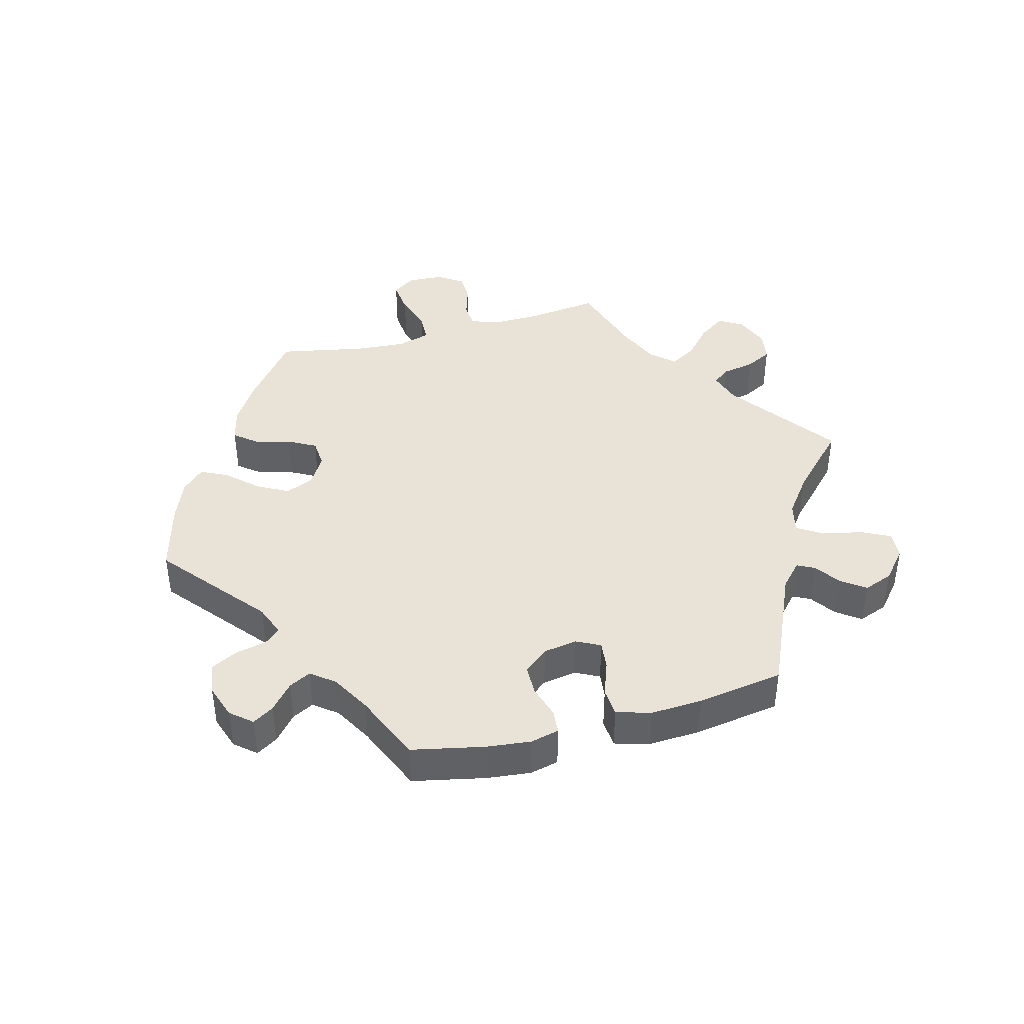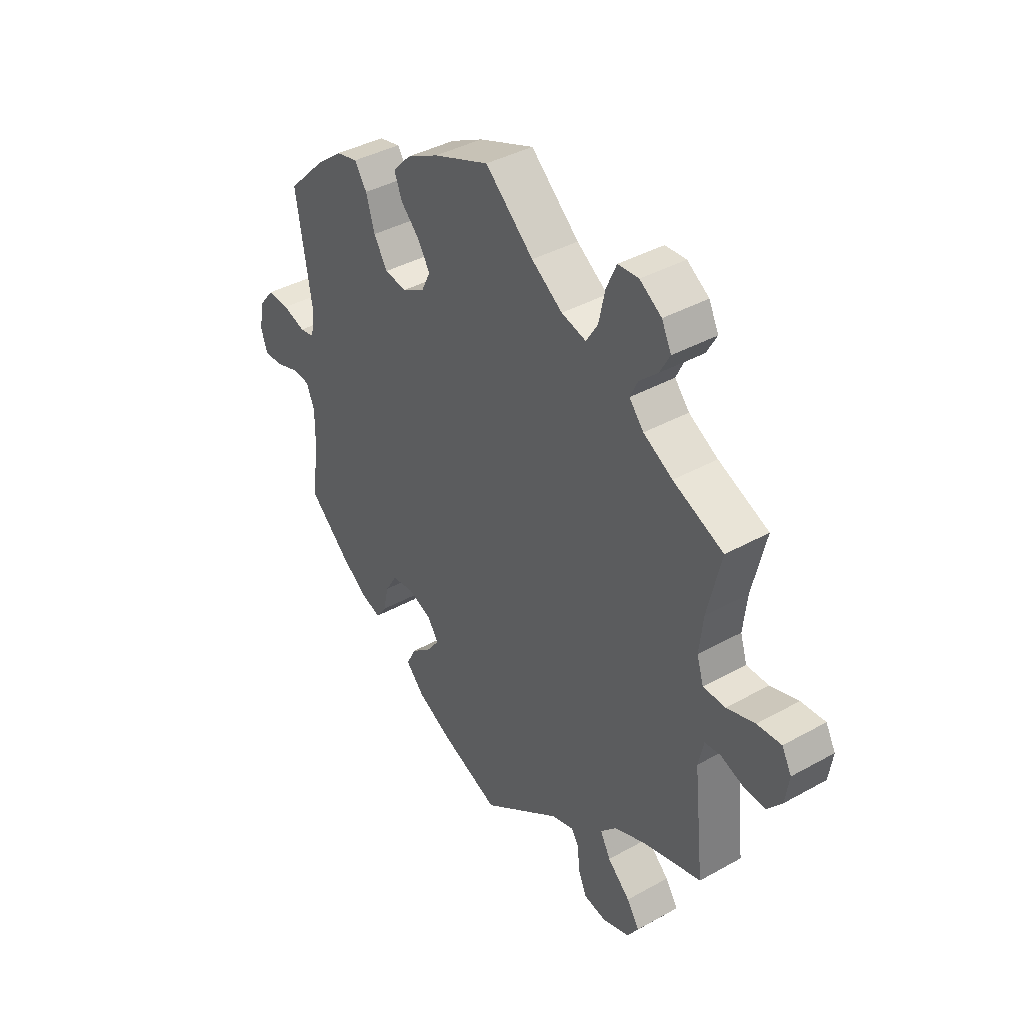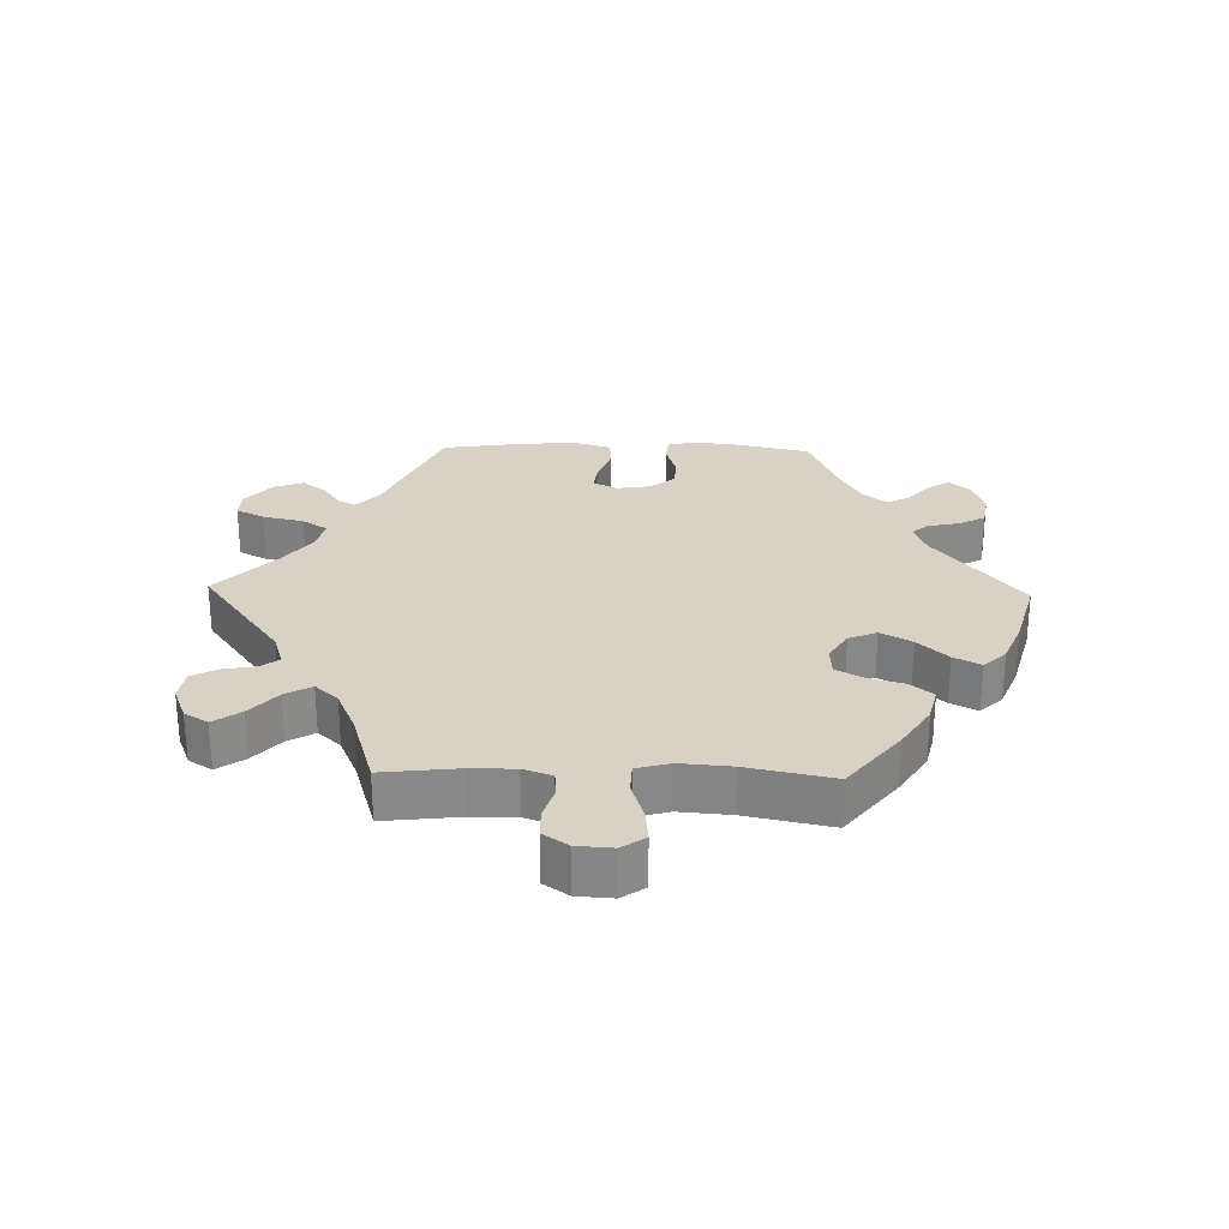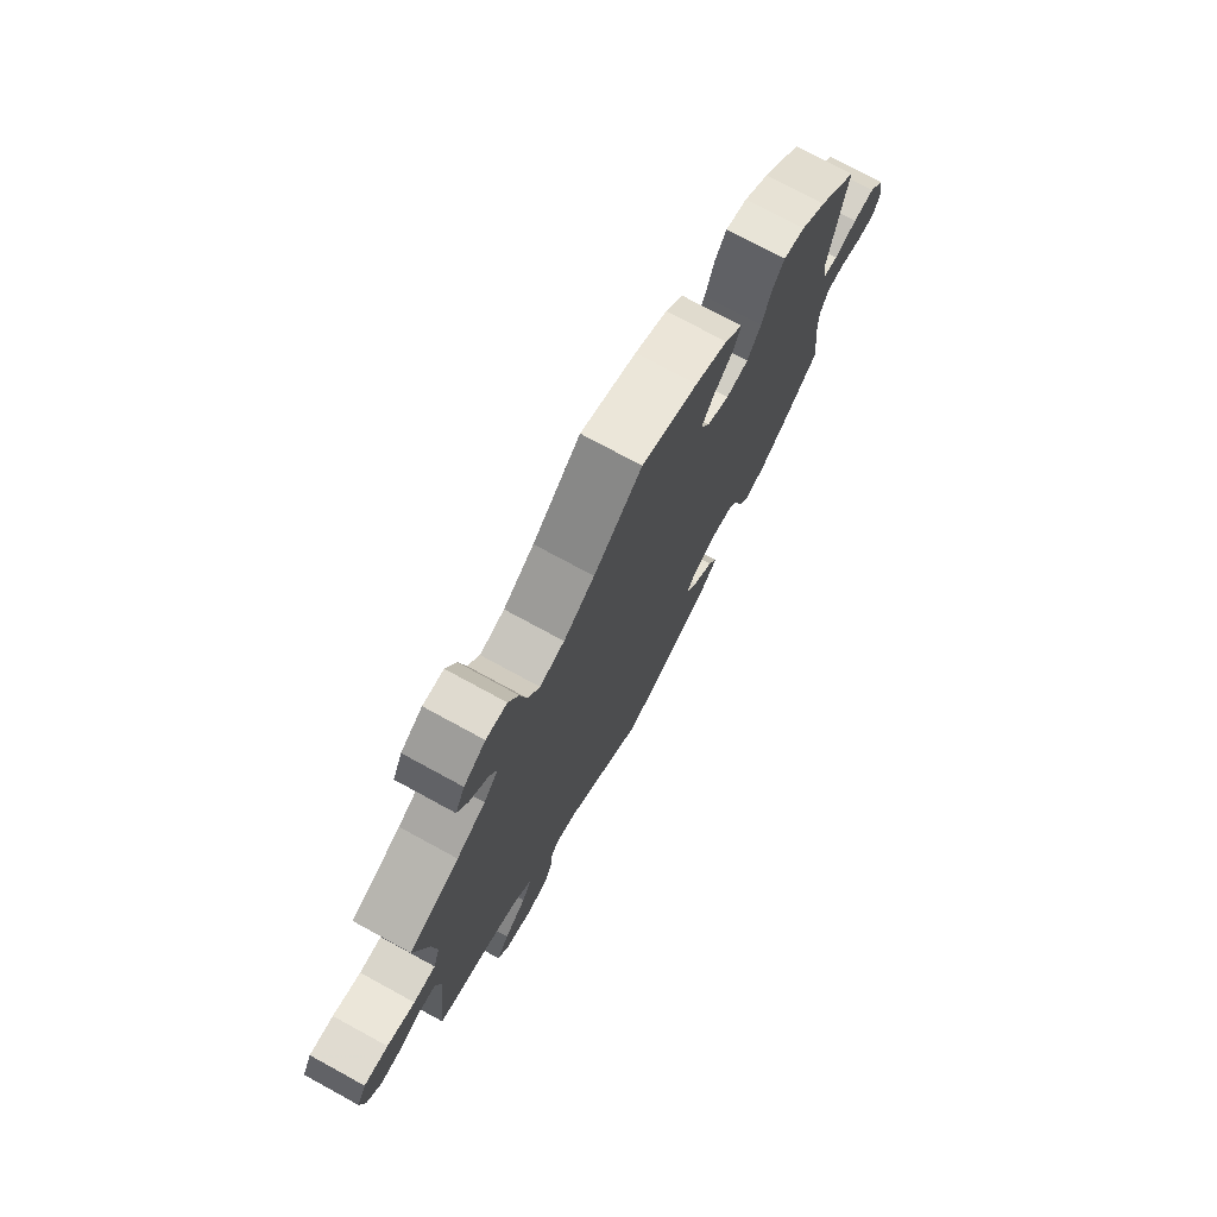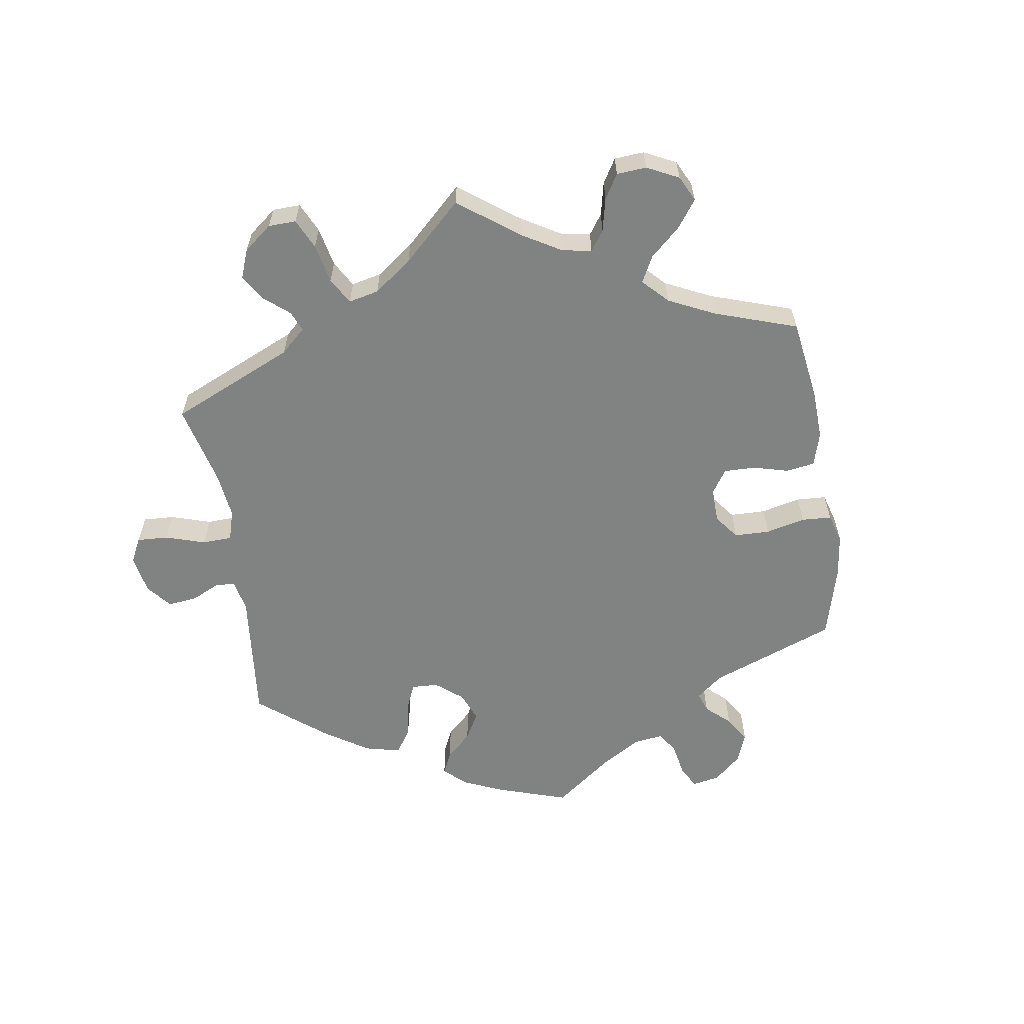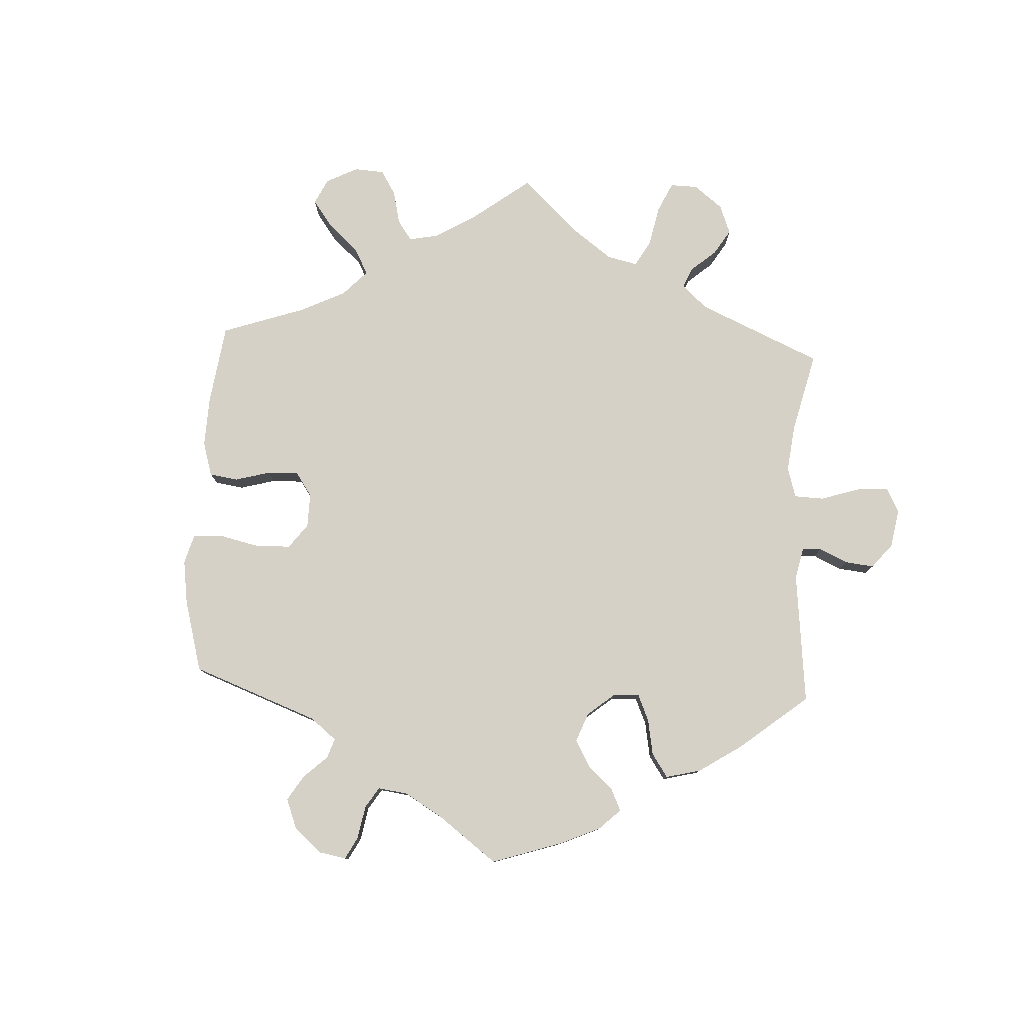
<metadata>
{"format":"obj","ext":"obj","renderer":"f3d","projection":"perspective","resolution":1024,"background":"white","views":[{"elev":41.7,"azim":134.8,"up":"+Y"},{"elev":39.6,"azim":-124.7,"up":"+Z"},{"elev":27.3,"azim":-28.5,"up":"+Y"},{"elev":74.7,"azim":-61.4,"up":"+Z"},{"elev":-60.6,"azim":-51.1,"up":"+Y"},{"elev":79.5,"azim":122.8,"up":"+Y"}]}
</metadata>
<code>
v -0.164 0.07 -0.459
v -0.211 0.07 -0.444
v -0.227 0.07 -0.469
v -0.231 0.07 -0.516
v -0.249 0.07 -0.557
v -0.296 0.07 -0.565
v -0.352 0.07 -0.545
v -0.375 0.07 -0.51
v -0.349 0.07 -0.47
v -0.302 0.07 -0.427
v -0.281 0.07 -0.387
v -0.314 0.07 -0.352
v -0.38 0.07 -0.324
v -0.501 0.07 -0.289
v -0.479 0.07 -0.086
v -0.49 0.07 -0.036
v -0.523 0.07 -0.032
v -0.57 0.07 -0.049
v -0.615 0.07 -0.051
v -0.645 0.07 -0.014
v -0.653 0.07 0.04
v -0.633 0.07 0.077
v -0.583 0.07 0.073
v -0.525 0.07 0.054
v -0.479 0.07 0.054
v -0.465 0.07 0.099
v -0.473 0.07 0.17
v -0.501 0.07 0.289
v -0.397 0.07 0.334
v -0.337 0.07 0.368
v -0.307 0.07 0.403
v -0.323 0.07 0.437
v -0.361 0.07 0.472
v -0.382 0.07 0.51
v -0.362 0.07 0.551
v -0.317 0.07 0.581
v -0.274 0.07 0.578
v -0.253 0.07 0.531
v -0.24 0.07 0.471
v -0.216 0.07 0.433
v -0.165 0.07 0.446
v -0.101 0.07 0.49
v -0.001 0.07 0.578
v 0.115 0.07 0.532
v 0.182 0.07 0.497
v 0.219 0.07 0.458
v 0.203 0.07 0.417
v 0.164 0.07 0.378
v 0.139 0.07 0.337
v 0.158 0.07 0.298
v 0.204 0.07 0.273
v 0.25 0.07 0.279
v 0.278 0.07 0.325
v 0.296 0.07 0.384
v 0.321 0.07 0.422
v 0.366 0.07 0.411
v 0.419 0.07 0.37
v 0.5 0.07 0.289
v 0.467 0.07 0.087
v 0.475 0.07 0.037
v 0.506 0.07 0.031
v 0.553 0.07 0.046
v 0.598 0.07 0.048
v 0.629 0.07 0.01
v 0.64 0.07 -0.044
v 0.626 0.07 -0.084
v 0.588 0.07 -0.083
v 0.539 0.07 -0.066
v 0.502 0.07 -0.068
v 0.485 0.07 -0.11
v 0.486 0.07 -0.177
v 0.5 0.07 -0.289
v 0.416 0.07 -0.365
v 0.362 0.07 -0.405
v 0.319 0.07 -0.418
v 0.298 0.07 -0.388
v 0.286 0.07 -0.337
v 0.262 0.07 -0.297
v 0.215 0.07 -0.29
v 0.166 0.07 -0.309
v 0.144 0.07 -0.343
v 0.17 0.07 -0.378
v 0.213 0.07 -0.414
v 0.232 0.07 -0.453
v 0.194 0.07 -0.493
v 0.124 0.07 -0.529
v 0 0.07 -0.578
v -0.164 0 -0.459
v -0.211 0 -0.444
v -0.227 0 -0.469
v -0.231 0 -0.516
v -0.249 0 -0.557
v -0.296 0 -0.565
v -0.352 0 -0.545
v -0.375 0 -0.51
v -0.349 0 -0.47
v -0.302 0 -0.427
v -0.281 0 -0.387
v -0.314 0 -0.352
v -0.38 0 -0.324
v -0.501 0 -0.289
v -0.479 0 -0.086
v -0.49 0 -0.036
v -0.523 0 -0.032
v -0.57 0 -0.049
v -0.615 0 -0.051
v -0.645 0 -0.014
v -0.653 0 0.04
v -0.633 0 0.077
v -0.583 0 0.073
v -0.525 0 0.054
v -0.479 0 0.054
v -0.465 0 0.099
v -0.473 0 0.17
v -0.501 0 0.289
v -0.397 0 0.334
v -0.337 0 0.368
v -0.307 0 0.403
v -0.323 0 0.437
v -0.361 0 0.472
v -0.382 0 0.51
v -0.362 0 0.551
v -0.317 0 0.581
v -0.274 0 0.578
v -0.253 0 0.531
v -0.24 0 0.471
v -0.216 0 0.433
v -0.165 0 0.446
v -0.101 0 0.49
v -0.001 0 0.578
v 0.115 0 0.532
v 0.182 0 0.497
v 0.219 0 0.458
v 0.203 0 0.417
v 0.164 0 0.378
v 0.139 0 0.337
v 0.158 0 0.298
v 0.204 0 0.273
v 0.25 0 0.279
v 0.278 0 0.325
v 0.296 0 0.384
v 0.321 0 0.422
v 0.366 0 0.411
v 0.419 0 0.37
v 0.5 0 0.289
v 0.467 0 0.087
v 0.475 0 0.037
v 0.506 0 0.031
v 0.553 0 0.046
v 0.598 0 0.048
v 0.629 0 0.01
v 0.64 0 -0.044
v 0.626 0 -0.084
v 0.588 0 -0.083
v 0.539 0 -0.066
v 0.502 0 -0.068
v 0.485 0 -0.11
v 0.486 0 -0.177
v 0.5 0 -0.289
v 0.416 0 -0.365
v 0.362 0 -0.405
v 0.319 0 -0.418
v 0.298 0 -0.388
v 0.286 0 -0.337
v 0.262 0 -0.297
v 0.215 0 -0.29
v 0.166 0 -0.309
v 0.144 0 -0.343
v 0.17 0 -0.378
v 0.213 0 -0.414
v 0.232 0 -0.453
v 0.194 0 -0.493
v 0.124 0 -0.529
v 0 0 -0.578
f 86 87 1
f 85 86 1 2
f 82 83 84 85
f 81 82 85 2
f 80 81 2
f 79 80 2
f 74 75 76 77
f 74 77 78
f 71 72 73 74
f 70 71 74 78
f 69 70 78 79
f 65 66 67 68
f 65 68 69
f 64 65 69
f 61 62 63 64
f 61 64 69
f 60 61 69 79
f 56 57 58 59
f 53 54 55 56
f 52 53 56 59
f 51 52 59 60
f 45 46 47 48
f 45 48 49
f 42 43 44 45
f 41 42 45 49
f 40 41 49 50
f 36 37 38 39
f 36 39 40
f 35 36 40
f 32 33 34 35
f 31 32 35 40
f 30 31 40 50
f 27 28 29
f 26 27 29 30
f 25 26 30 50
f 21 22 23 24
f 21 24 25
f 20 21 25
f 17 18 19 20
f 16 17 20 25
f 15 16 25 50
f 13 14 15 50
f 7 8 9 10
f 7 10 11
f 6 7 11
f 3 4 5 6
f 2 3 6 11
f 79 2 11 12
f 50 51 60 79
f 12 13 50 79
f 88 174 173
f 89 88 173 172
f 172 171 170 169
f 89 172 169 168
f 89 168 167
f 89 167 166
f 164 163 162 161
f 165 164 161
f 161 160 159 158
f 165 161 158 157
f 166 165 157 156
f 155 154 153 152
f 156 155 152
f 156 152 151
f 151 150 149 148
f 156 151 148
f 166 156 148 147
f 146 145 144 143
f 143 142 141 140
f 146 143 140 139
f 147 146 139 138
f 135 134 133 132
f 136 135 132
f 132 131 130 129
f 136 132 129 128
f 137 136 128 127
f 126 125 124 123
f 127 126 123
f 127 123 122
f 122 121 120 119
f 127 122 119 118
f 137 127 118 117
f 116 115 114
f 117 116 114 113
f 137 117 113 112
f 111 110 109 108
f 112 111 108
f 112 108 107
f 107 106 105 104
f 112 107 104 103
f 137 112 103 102
f 137 102 101 100
f 97 96 95 94
f 98 97 94
f 98 94 93
f 93 92 91 90
f 98 93 90 89
f 99 98 89 166
f 166 147 138 137
f 166 137 100 99
f 1 88 89 2
f 2 89 90 3
f 3 90 91 4
f 4 91 92 5
f 5 92 93 6
f 6 93 94 7
f 7 94 95 8
f 8 95 96 9
f 9 96 97 10
f 10 97 98 11
f 11 98 99 12
f 12 99 100 13
f 13 100 101 14
f 14 101 102 15
f 15 102 103 16
f 16 103 104 17
f 17 104 105 18
f 18 105 106 19
f 19 106 107 20
f 20 107 108 21
f 21 108 109 22
f 22 109 110 23
f 23 110 111 24
f 24 111 112 25
f 25 112 113 26
f 26 113 114 27
f 27 114 115 28
f 28 115 116 29
f 29 116 117 30
f 30 117 118 31
f 31 118 119 32
f 32 119 120 33
f 33 120 121 34
f 34 121 122 35
f 35 122 123 36
f 36 123 124 37
f 37 124 125 38
f 38 125 126 39
f 39 126 127 40
f 40 127 128 41
f 41 128 129 42
f 42 129 130 43
f 43 130 131 44
f 44 131 132 45
f 45 132 133 46
f 46 133 134 47
f 47 134 135 48
f 48 135 136 49
f 49 136 137 50
f 50 137 138 51
f 51 138 139 52
f 52 139 140 53
f 53 140 141 54
f 54 141 142 55
f 55 142 143 56
f 56 143 144 57
f 57 144 145 58
f 58 145 146 59
f 59 146 147 60
f 60 147 148 61
f 61 148 149 62
f 62 149 150 63
f 63 150 151 64
f 64 151 152 65
f 65 152 153 66
f 66 153 154 67
f 67 154 155 68
f 68 155 156 69
f 69 156 157 70
f 70 157 158 71
f 71 158 159 72
f 72 159 160 73
f 73 160 161 74
f 74 161 162 75
f 75 162 163 76
f 76 163 164 77
f 77 164 165 78
f 78 165 166 79
f 79 166 167 80
f 80 167 168 81
f 81 168 169 82
f 82 169 170 83
f 83 170 171 84
f 84 171 172 85
f 85 172 173 86
f 86 173 174 87
f 87 174 88 1

</code>
